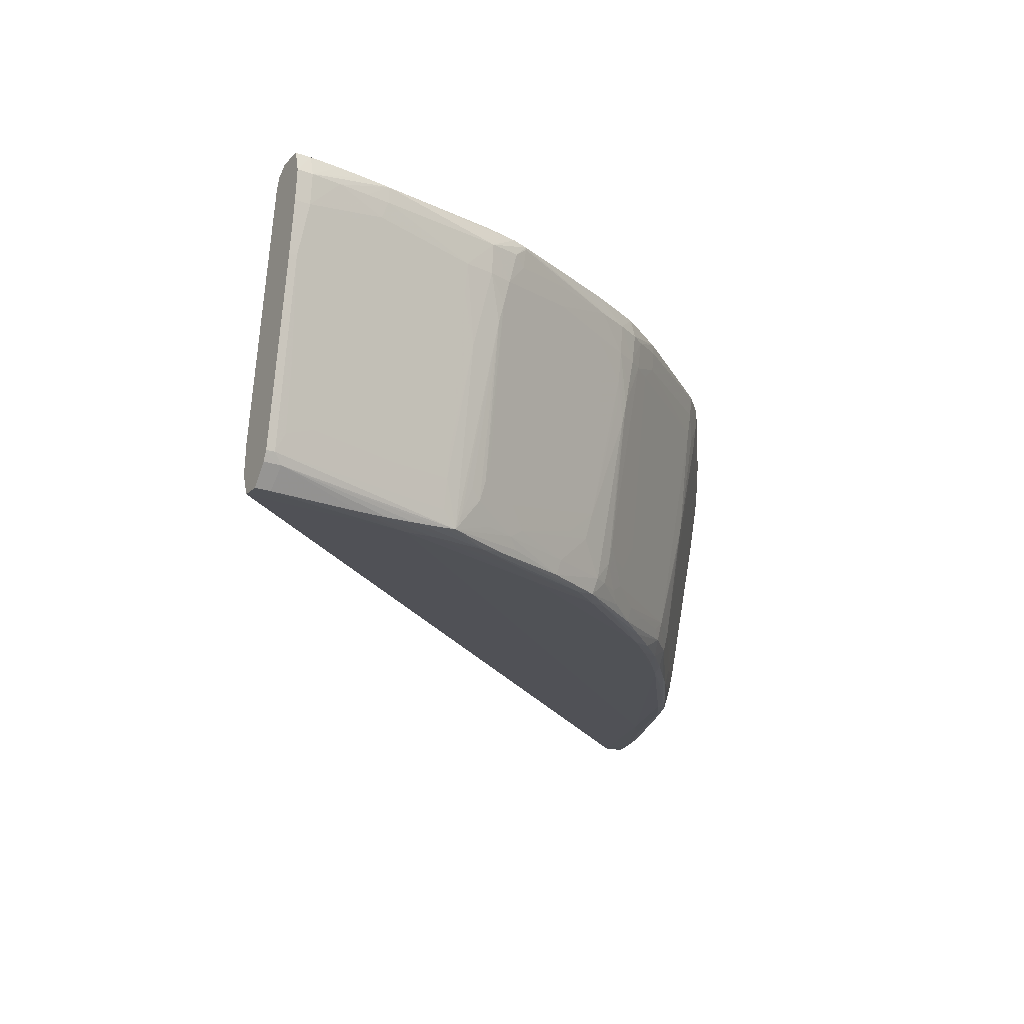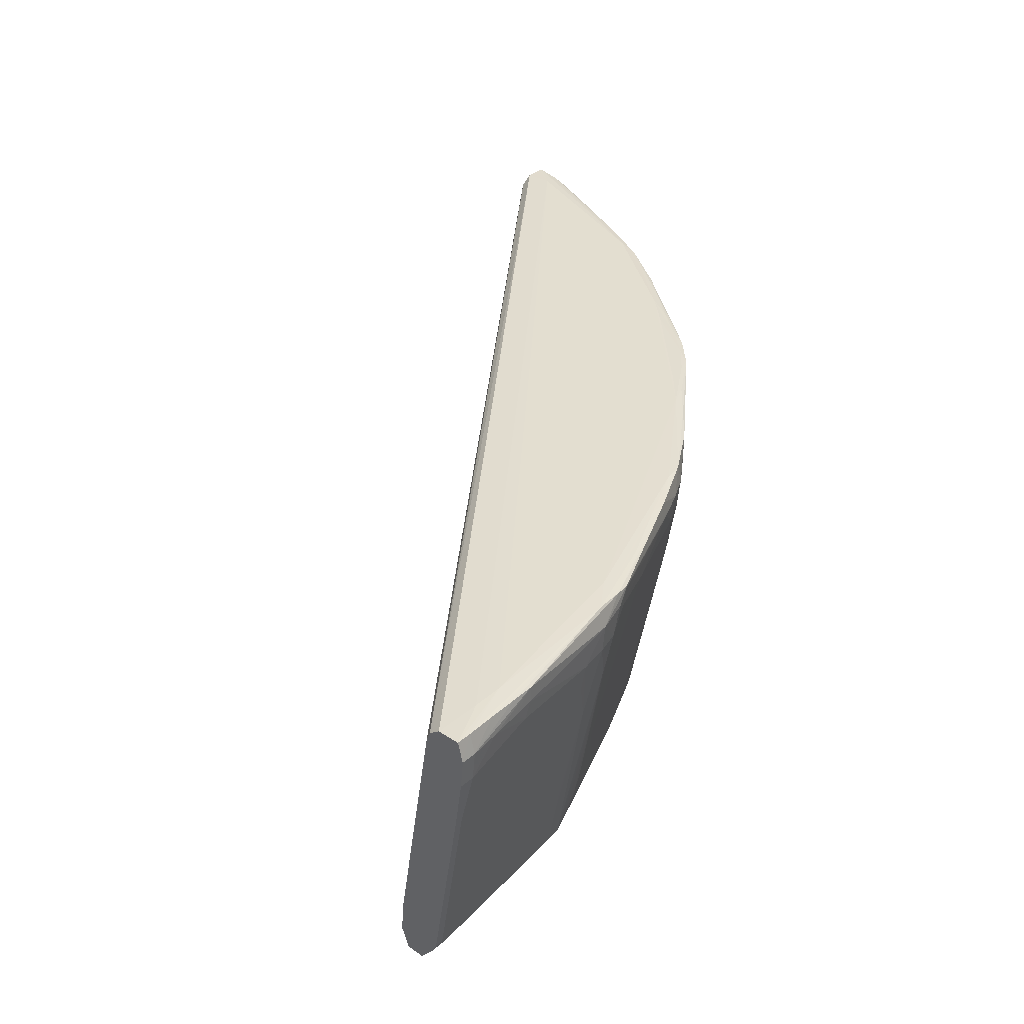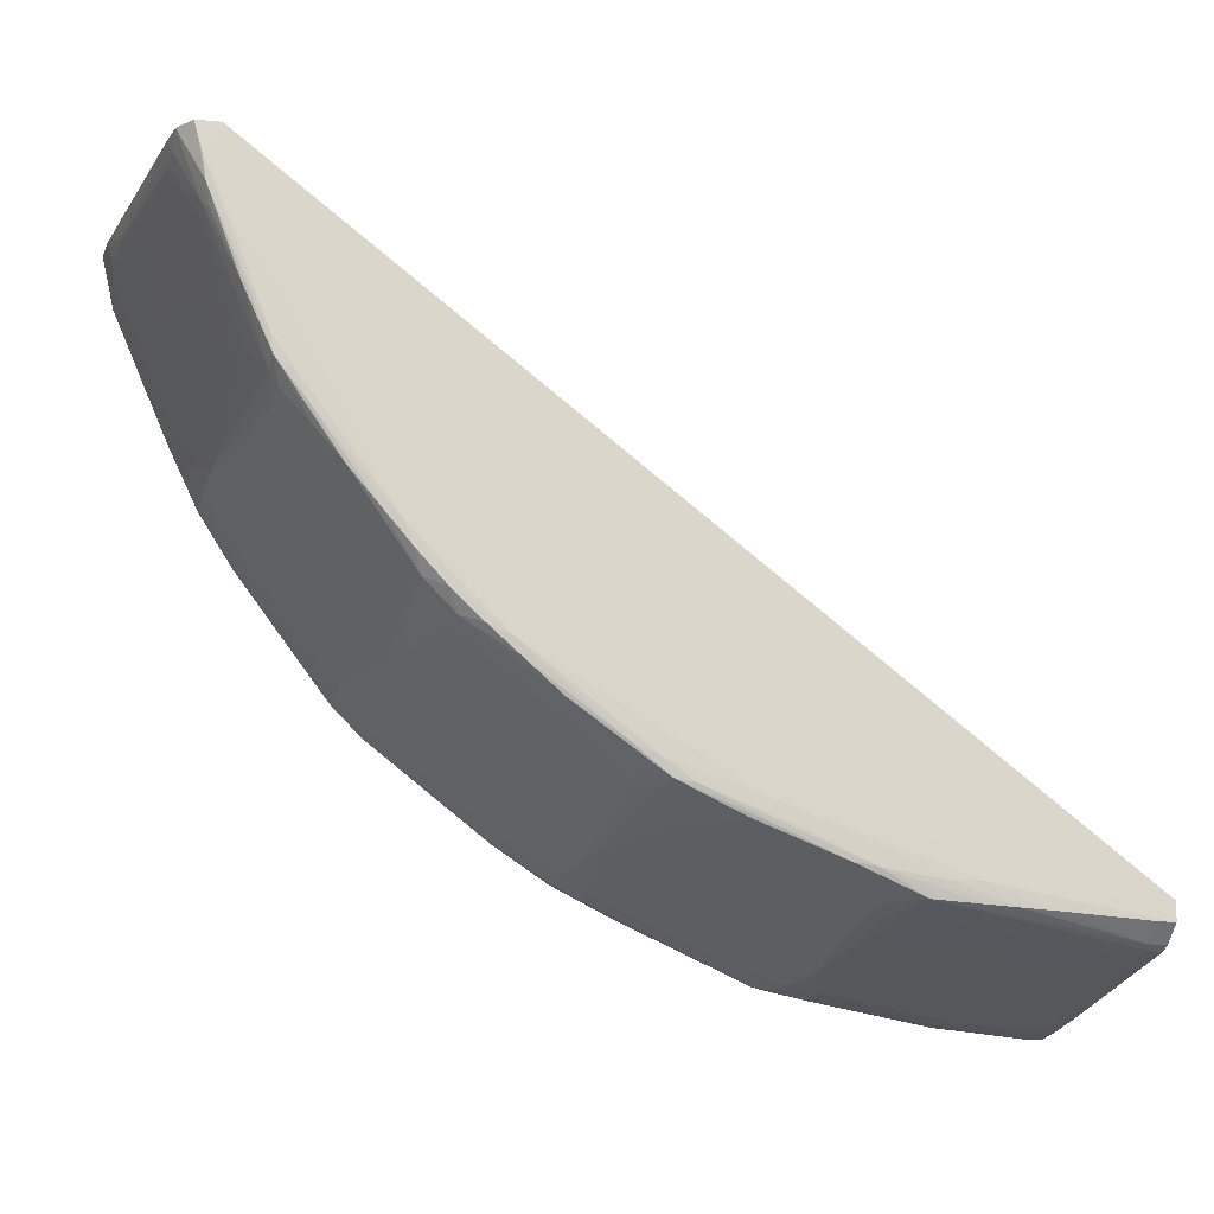
<metadata>
{"format":"obj","ext":"obj","renderer":"f3d","projection":"perspective","resolution":1024,"background":"white","views":[{"elev":-20.6,"azim":148.2,"up":"+Y"},{"elev":35.8,"azim":132.2,"up":"+Y"},{"elev":-16.7,"azim":-13.6,"up":"+Z"}]}
</metadata>
<code>
v -0.00394 -0.333 -0.3535
v -0.00394 -0.3254 -0.3515
v -0.00394 -0.3443 -0.3524
v -0.009698 -0.3443 -0.3524
v -0.009698 -0.333 -0.3535
v -0.009698 -0.3254 -0.3515
v -0.03241 -0.3249 -0.3436
v -0.02105 -0.325 -0.3436
v -0.00394 -0.3255 -0.3473
v -0.00394 -0.3636 -0.3497
v -0.006852 -0.3636 -0.3497
v -0.02105 -0.3524 -0.3497
v -0.03129 -0.3437 -0.3498
v -0.03908 -0.3395 -0.3494
v -0.02105 -0.333 -0.3522
v -0.04157 -0.3268 -0.3497
v -0.03241 -0.3262 -0.3503
v -0.02105 -0.3257 -0.3509
v -0.08921 -0.3254 -0.3404
v -0.1006 -0.325 -0.3322
v -0.3277 -0.325 -0.1051
v -0.00394 -0.3257 -0.3429
v -0.3273 -0.3255 -0.09381
v -0.00394 -0.4318 -0.3383
v -0.007146 -0.4318 -0.3383
v -0.009698 -0.4011 -0.3431
v -0.02105 -0.3898 -0.3435
v -0.03149 -0.412 -0.3385
v -0.03241 -0.3784 -0.3439
v -0.06647 -0.3557 -0.3431
v -0.04147 -0.333 -0.3497
v -0.03241 -0.333 -0.3508
v -0.07785 -0.3557 -0.3416
v -0.07785 -0.3443 -0.3435
v -0.08921 -0.333 -0.3428
v -0.1006 -0.3263 -0.3391
v -0.1233 -0.3258 -0.3285
v -0.146 -0.3255 -0.318
v -0.1687 -0.3253 -0.3077
v -0.2139 -0.3252 -0.2755
v -0.2709 -0.3252 -0.2185
v -0.3031 -0.3253 -0.1733
v -0.3358 -0.3254 -0.09381
v -0.3345 -0.3254 -0.09381
v -0.00394 -0.328 -0.3399
v -0.3225 -0.329 -0.09381
v -0.00394 -0.329 -0.3386
v -0.00394 -0.433 -0.3378
v -0.01045 -0.4247 -0.3391
v -0.01045 -0.4354 -0.3367
v -0.08368 -0.4409 -0.3266
v -0.07785 -0.4352 -0.3284
v -0.05511 -0.4238 -0.3334
v -0.02105 -0.4208 -0.3384
v -0.07785 -0.4238 -0.3304
v -0.07785 -0.4125 -0.3323
v -0.08377 -0.3731 -0.338
v -0.08921 -0.3443 -0.3417
v -0.09833 -0.3443 -0.3393
v -0.1013 -0.3323 -0.3396
v -0.1064 -0.3272 -0.338
v -0.1307 -0.3266 -0.3273
v -0.1549 -0.3262 -0.3165
v -0.1773 -0.326 -0.3056
v -0.2224 -0.326 -0.2717
v -0.2368 -0.3263 -0.2604
v -0.2259 -0.3253 -0.2645
v -0.2482 -0.3253 -0.2414
v -0.2019 -0.3258 -0.2864
v -0.26 -0.3253 -0.2304
v -0.2559 -0.3263 -0.2414
v -0.2671 -0.326 -0.2269
v -0.2777 -0.3264 -0.2145
v -0.2818 -0.3258 -0.2065
v -0.301 -0.326 -0.1818
v -0.3119 -0.3262 -0.1595
v -0.3134 -0.3255 -0.1505
v -0.3345 -0.3263 -0.1051
v -0.3382 -0.333 -0.09381
v -0.3239 -0.3258 -0.1278
v -0.3211 -0.3341 -0.09381
v -0.00394 -0.3329 -0.3371
v -0.00394 -0.3301 -0.3382
v -0.00394 -0.4354 -0.3367
v -0.009698 -0.4429 -0.3308
v -0.04376 -0.4428 -0.3289
v -0.05511 -0.4426 -0.3283
v -0.06647 -0.4421 -0.3277
v -0.07785 -0.4413 -0.327
v -0.1006 -0.4427 -0.3177
v -0.1091 -0.4419 -0.3163
v -0.1167 -0.4391 -0.3145
v -0.1125 -0.4352 -0.3173
v -0.1006 -0.4352 -0.3218
v -0.09385 -0.4279 -0.3262
v -0.0857 -0.4352 -0.3271
v -0.09464 -0.3611 -0.3379
v -0.09019 -0.3567 -0.3395
v -0.09637 -0.3535 -0.3385
v -0.1056 -0.3357 -0.3376
v -0.124 -0.3445 -0.3287
v -0.1298 -0.3408 -0.3269
v -0.1064 -0.3281 -0.338
v -0.156 -0.333 -0.3169
v -0.1616 -0.333 -0.3145
v -0.1687 -0.333 -0.3113
v -0.1784 -0.333 -0.3064
v -0.1975 -0.327 -0.2928
v -0.2099 -0.3264 -0.2823
v -0.2426 -0.3272 -0.2585
v -0.2471 -0.3264 -0.2517
v -0.2539 -0.3272 -0.2472
v -0.2883 -0.327 -0.2021
v -0.3018 -0.333 -0.183
v -0.3068 -0.333 -0.1733
v -0.3099 -0.333 -0.1662
v -0.3227 -0.3266 -0.1352
v -0.3334 -0.3272 -0.111
v -0.3372 -0.3444 -0.09381
v -0.335 -0.3323 -0.1058
v -0.3348 -0.3443 -0.1029
v -0.3191 -0.3443 -0.09381
v -0.00394 -0.4238 -0.3219
v -0.00394 -0.4181 -0.3228
v -0.00394 -0.3557 -0.3332
v -0.00394 -0.3443 -0.3351
v -0.00394 -0.4429 -0.3308
v -0.06647 -0.4434 -0.3209
v -0.03241 -0.4429 -0.3293
v -0.07785 -0.4431 -0.3209
v -0.1233 -0.4428 -0.3074
v -0.1573 -0.4425 -0.2947
v -0.1346 -0.4421 -0.3053
v -0.1647 -0.4417 -0.2934
v -0.141 -0.4412 -0.3041
v -0.1427 -0.4352 -0.3048
v -0.1185 -0.4315 -0.3156
v -0.09581 -0.4203 -0.3269
v -0.08973 -0.424 -0.328
v -0.09748 -0.4125 -0.3277
v -0.101 -0.4005 -0.3283
v -0.1003 -0.3567 -0.3364
v -0.1309 -0.333 -0.3274
v -0.1467 -0.3558 -0.3173
v -0.1687 -0.3557 -0.3082
v -0.1542 -0.3443 -0.3162
v -0.1687 -0.3443 -0.3102
v -0.1774 -0.3443 -0.3058
v -0.1841 -0.333 -0.3025
v -0.1975 -0.3305 -0.2928
v -0.2426 -0.3281 -0.2585
v -0.2539 -0.3281 -0.2472
v -0.2883 -0.3305 -0.2021
v -0.2979 -0.333 -0.1887
v -0.3013 -0.3443 -0.182
v -0.3056 -0.3443 -0.1733
v -0.3123 -0.333 -0.1605
v -0.3334 -0.3281 -0.111
v -0.334 -0.3535 -0.1009
v -0.3333 -0.3611 -0.0992
v -0.3349 -0.3567 -0.09475
v -0.3347 -0.3593 -0.09381
v -0.333 -0.3357 -0.1101
v -0.3224 -0.3408 -0.1344
v -0.3242 -0.3445 -0.1285
v -0.3131 -0.3793 -0.09381
v -0.00394 -0.4295 -0.3215
v -0.3054 -0.4238 -0.09381
v -0.00394 -0.4429 -0.3239
v -0.1346 -0.4433 -0.2982
v -0.2936 -0.4433 -0.1392
v -0.1685 -0.4428 -0.287
v -0.1774 -0.4422 -0.2833
v -0.1976 -0.4413 -0.2702
v -0.1849 -0.4389 -0.2804
v -0.1721 -0.4352 -0.2909
v -0.1665 -0.4352 -0.2944
v -0.1564 -0.4231 -0.3014
v -0.1119 -0.4238 -0.3197
v -0.1463 -0.4231 -0.3055
v -0.159 -0.4125 -0.3022
v -0.1662 -0.3784 -0.3052
v -0.1693 -0.367 -0.3059
v -0.1735 -0.3708 -0.3035
v -0.1748 -0.3632 -0.3042
v -0.1758 -0.3557 -0.3048
v -0.1831 -0.3443 -0.3018
v -0.197 -0.3381 -0.2924
v -0.2421 -0.3356 -0.2581
v -0.2481 -0.3318 -0.2526
v -0.2535 -0.3356 -0.2466
v -0.2878 -0.3381 -0.2016
v -0.2973 -0.3443 -0.1877
v -0.2996 -0.3632 -0.1794
v -0.3036 -0.3557 -0.1733
v -0.3117 -0.3443 -0.1587
v -0.3228 -0.333 -0.1355
v -0.3279 -0.3784 -0.1051
v -0.3224 -0.4203 -0.1004
v -0.3275 -0.4011 -0.09381
v -0.3216 -0.4279 -0.09842
v -0.3235 -0.424 -0.09427
v -0.3233 -0.4253 -0.09381
v -0.3236 -0.424 -0.09381
v -0.3254 -0.4135 -0.09381
v -0.3151 -0.3443 -0.1505
v -0.311 -0.352 -0.1571
v -0.3114 -0.4011 -0.1352
v -0.3204 -0.3898 -0.1183
v -0.00394 -0.4352 -0.3211
v -0.3045 -0.4351 -0.09381
v -0.3075 -0.4428 -0.09381
v -0.3076 -0.4428 -0.09381
v -0.2482 -0.443 -0.2185
v -0.2139 -0.443 -0.2528
v -0.3076 -0.4428 -0.09381
v -0.3132 -0.4427 -0.1051
v -0.3028 -0.4428 -0.1278
v -0.2824 -0.4428 -0.1731
v -0.2019 -0.4425 -0.2637
v -0.21 -0.4419 -0.2596
v -0.1987 -0.4352 -0.271
v -0.1807 -0.4351 -0.2846
v -0.23 -0.4377 -0.246
v -0.2259 -0.4344 -0.2501
v -0.2117 -0.4352 -0.2609
v -0.1736 -0.4271 -0.292
v -0.1644 -0.3873 -0.3044
v -0.1747 -0.4195 -0.2928
v -0.1791 -0.4235 -0.2886
v -0.1905 -0.3443 -0.2962
v -0.2354 -0.3443 -0.2617
v -0.2411 -0.3443 -0.2574
v -0.2471 -0.3443 -0.2517
v -0.2528 -0.3443 -0.2457
v -0.2572 -0.3443 -0.24
v -0.2873 -0.3443 -0.2008
v -0.2869 -0.3898 -0.189
v -0.2889 -0.4125 -0.1803
v -0.2989 -0.3708 -0.1781
v -0.2882 -0.4195 -0.1793
v -0.2874 -0.4271 -0.1782
v -0.3014 -0.367 -0.1739
v -0.2998 -0.3873 -0.1689
v -0.2976 -0.4125 -0.1635
v -0.3043 -0.3784 -0.1619
v -0.3117 -0.4238 -0.1247
v -0.311 -0.4315 -0.123
v -0.3127 -0.4352 -0.1171
v -0.3206 -0.4352 -0.09595
v -0.3213 -0.4352 -0.09381
v -0.3172 -0.4352 -0.1051
v -0.3045 -0.4352 -0.09381
v -0.2787 -0.4422 -0.1819
v -0.2591 -0.4425 -0.2065
v -0.2445 -0.4422 -0.227
v -0.2338 -0.4422 -0.2384
v -0.2373 -0.4429 -0.2305
v -0.2259 -0.4429 -0.2419
v -0.2224 -0.4422 -0.249
v -0.3162 -0.4425 -0.09381
v -0.3118 -0.4419 -0.1137
v -0.2901 -0.4425 -0.1619
v -0.2888 -0.4417 -0.1692
v -0.1862 -0.4313 -0.2815
v -0.2313 -0.4301 -0.2472
v -0.2414 -0.4377 -0.2346
v -0.1872 -0.4238 -0.2823
v -0.1944 -0.4125 -0.2791
v -0.199 -0.3784 -0.2826
v -0.2198 -0.4183 -0.2584
v -0.2428 -0.3856 -0.2474
v -0.2448 -0.3671 -0.2493
v -0.2461 -0.3895 -0.2421
v -0.2426 -0.4301 -0.2359
v -0.2533 -0.3815 -0.235
v -0.2646 -0.3696 -0.2235
v -0.2766 -0.3502 -0.2131
v -0.2792 -0.3671 -0.2051
v -0.2789 -0.4125 -0.1933
v -0.284 -0.4235 -0.1837
v -0.2898 -0.4352 -0.1711
v -0.2769 -0.4313 -0.1908
v -0.2801 -0.4351 -0.1853
v -0.2863 -0.4352 -0.1768
v -0.2968 -0.4231 -0.1609
v -0.2987 -0.4264 -0.1549
v -0.3002 -0.4352 -0.1472
v -0.2996 -0.4412 -0.1456
v -0.3099 -0.4391 -0.1212
v -0.2656 -0.4413 -0.2022
v -0.2551 -0.4419 -0.2146
v -0.3007 -0.4421 -0.1392
v -0.2758 -0.4389 -0.1895
v -0.2378 -0.4238 -0.2424
v -0.2408 -0.4011 -0.2454
v -0.2419 -0.3932 -0.2464
v -0.2456 -0.4344 -0.2305
v -0.2564 -0.4352 -0.2163
v -0.2665 -0.4352 -0.2033
v -0.2531 -0.4258 -0.2234
v -0.2689 -0.4125 -0.2064
v -0.2777 -0.4238 -0.1918
v -0.2677 -0.4238 -0.2049
f 1 2 9
f 1 9 22
f 1 22 45
f 1 45 47
f 1 47 83
f 1 83 82
f 1 82 126
f 1 126 125
f 1 125 124
f 1 124 123
f 1 123 167
f 1 167 210
f 1 210 169
f 1 169 127
f 1 127 84
f 1 84 48
f 1 48 24
f 1 24 10
f 1 10 3
f 1 3 4
f 1 4 5
f 1 5 6
f 1 6 2
f 2 6 7
f 2 7 8
f 2 8 9
f 3 10 11
f 3 11 4
f 4 11 12
f 4 12 13
f 4 13 14
f 4 14 15
f 4 15 5
f 5 15 16
f 5 16 17
f 5 17 18
f 5 18 6
f 6 18 19
f 6 19 7
f 7 19 20
f 7 20 21
f 7 21 8
f 8 22 9
f 8 21 23
f 8 23 22
f 10 24 25
f 10 25 11
f 11 25 26
f 11 26 12
f 12 26 27
f 12 27 28
f 12 28 29
f 12 29 30
f 12 30 13
f 13 30 14
f 14 31 32
f 14 32 15
f 14 30 33
f 14 33 34
f 14 34 31
f 15 32 16
f 16 32 31
f 16 31 35
f 16 35 36
f 16 36 19
f 16 19 17
f 17 19 18
f 19 36 37
f 19 37 38
f 19 38 39
f 19 39 20
f 20 39 40
f 20 40 41
f 20 41 21
f 21 41 42
f 21 42 43
f 21 43 44
f 21 44 23
f 22 23 45
f 23 44 43
f 23 43 79
f 23 79 119
f 23 119 162
f 23 162 200
f 23 200 205
f 23 205 204
f 23 204 203
f 23 203 251
f 23 251 261
f 23 261 216
f 23 216 213
f 23 213 212
f 23 212 253
f 23 253 211
f 23 211 168
f 23 168 166
f 23 166 122
f 23 122 81
f 23 81 46
f 23 46 47
f 23 47 45
f 24 48 25
f 25 49 26
f 25 48 50
f 25 50 51
f 25 51 52
f 25 52 53
f 25 53 49
f 26 49 27
f 27 49 54
f 27 54 28
f 28 54 53
f 28 53 55
f 28 55 56
f 28 56 33
f 28 33 29
f 29 33 30
f 31 34 35
f 33 56 57
f 33 57 34
f 34 57 58
f 34 58 35
f 35 58 59
f 35 59 60
f 35 60 61
f 35 61 36
f 36 61 62
f 36 62 63
f 36 63 37
f 37 63 38
f 38 63 39
f 39 63 64
f 39 64 40
f 40 65 66
f 40 66 67
f 40 67 68
f 40 68 41
f 40 64 69
f 40 69 65
f 41 68 67
f 41 67 70
f 41 70 71
f 41 71 72
f 41 72 73
f 41 73 74
f 41 74 75
f 41 75 42
f 42 75 76
f 42 76 77
f 42 77 43
f 43 78 79
f 43 77 80
f 43 80 78
f 46 81 82
f 46 82 83
f 46 83 47
f 48 84 50
f 49 53 54
f 50 84 127
f 50 127 85
f 50 85 86
f 50 86 87
f 50 87 88
f 50 88 89
f 50 89 51
f 51 89 90
f 51 90 91
f 51 91 92
f 51 92 93
f 51 93 94
f 51 94 95
f 51 95 96
f 51 96 97
f 51 97 98
f 51 98 58
f 51 58 57
f 51 57 55
f 51 55 52
f 52 55 53
f 55 57 56
f 58 98 97
f 58 97 99
f 58 99 59
f 59 100 60
f 59 99 101
f 59 101 102
f 59 102 100
f 60 100 103
f 60 103 61
f 61 103 104
f 61 104 105
f 61 105 62
f 62 105 63
f 63 105 106
f 63 106 64
f 64 106 107
f 64 107 108
f 64 108 109
f 64 109 69
f 65 69 109
f 65 109 110
f 65 110 66
f 66 110 111
f 66 111 67
f 67 111 70
f 70 111 71
f 71 112 72
f 71 111 112
f 72 112 73
f 73 112 113
f 73 113 75
f 73 75 74
f 75 114 115
f 75 115 76
f 75 113 114
f 76 116 117
f 76 117 78
f 76 78 80
f 76 80 77
f 76 115 116
f 78 118 79
f 78 117 118
f 79 118 120
f 79 120 121
f 79 121 119
f 81 122 123
f 81 123 124
f 81 124 125
f 81 125 126
f 81 126 82
f 85 127 128
f 85 128 129
f 85 129 86
f 86 129 128
f 86 128 130
f 86 130 87
f 87 130 90
f 87 90 88
f 88 90 89
f 90 130 131
f 90 131 132
f 90 132 133
f 90 133 91
f 91 133 134
f 91 134 135
f 91 135 92
f 92 135 93
f 93 135 136
f 93 136 137
f 93 137 138
f 93 138 95
f 93 95 94
f 95 138 97
f 95 97 139
f 95 139 96
f 96 139 97
f 97 138 99
f 99 138 140
f 99 140 141
f 99 141 142
f 99 142 101
f 100 102 143
f 100 143 103
f 101 144 145
f 101 145 146
f 101 146 102
f 101 142 141
f 101 141 144
f 102 146 147
f 102 147 104
f 102 104 143
f 103 143 104
f 104 147 105
f 105 147 106
f 106 147 148
f 106 148 107
f 107 148 149
f 107 149 108
f 108 149 150
f 108 150 151
f 108 151 110
f 108 110 109
f 110 151 152
f 110 152 112
f 110 112 111
f 112 152 153
f 112 153 113
f 113 153 154
f 113 154 114
f 114 154 155
f 114 155 115
f 115 155 156
f 115 156 116
f 116 157 118
f 116 118 117
f 116 156 157
f 118 158 120
f 118 157 158
f 119 121 159
f 119 159 160
f 119 160 161
f 119 161 162
f 120 158 163
f 120 163 121
f 121 163 164
f 121 164 165
f 121 165 159
f 122 166 123
f 123 166 168
f 123 168 167
f 127 169 128
f 128 170 130
f 128 169 171
f 128 171 170
f 130 170 131
f 131 170 172
f 131 172 132
f 132 172 134
f 132 134 133
f 134 172 173
f 134 173 174
f 134 174 175
f 134 175 176
f 134 176 177
f 134 177 135
f 135 177 136
f 136 178 137
f 136 177 178
f 137 179 138
f 137 178 180
f 137 180 179
f 138 179 140
f 140 179 141
f 141 179 181
f 141 181 144
f 144 181 145
f 145 182 183
f 145 183 184
f 145 184 147
f 145 147 146
f 145 181 182
f 147 184 185
f 147 185 186
f 147 186 148
f 148 187 149
f 148 186 187
f 149 187 188
f 149 188 150
f 150 188 189
f 150 189 151
f 151 189 190
f 151 190 152
f 152 190 191
f 152 191 192
f 152 192 153
f 153 192 154
f 154 193 155
f 154 192 193
f 155 193 194
f 155 194 156
f 156 194 195
f 156 195 196
f 156 196 164
f 156 164 157
f 157 164 197
f 157 197 158
f 158 197 163
f 159 198 199
f 159 199 160
f 159 165 198
f 160 200 161
f 160 199 201
f 160 201 202
f 160 202 203
f 160 203 204
f 160 204 205
f 160 205 200
f 161 200 162
f 163 197 164
f 164 196 206
f 164 206 165
f 165 206 207
f 165 207 208
f 165 208 209
f 165 209 198
f 167 168 210
f 168 211 210
f 169 210 212
f 169 212 213
f 169 213 171
f 170 171 214
f 170 214 215
f 170 215 172
f 171 213 216
f 171 216 217
f 171 217 218
f 171 218 219
f 171 219 214
f 172 215 173
f 173 215 220
f 173 220 221
f 173 221 174
f 174 222 223
f 174 223 175
f 174 221 224
f 174 224 225
f 174 225 226
f 174 226 222
f 175 223 176
f 176 227 177
f 176 223 227
f 177 227 184
f 177 184 178
f 178 181 180
f 178 184 181
f 179 180 181
f 181 184 228
f 181 228 182
f 182 228 184
f 182 184 183
f 184 227 185
f 185 227 229
f 185 229 187
f 185 187 186
f 187 229 230
f 187 230 231
f 187 231 188
f 188 231 232
f 188 232 233
f 188 233 189
f 189 233 234
f 189 234 191
f 189 191 190
f 191 234 235
f 191 235 236
f 191 236 192
f 192 237 193
f 192 236 237
f 193 237 238
f 193 238 239
f 193 239 194
f 194 240 195
f 194 239 241
f 194 241 242
f 194 242 240
f 195 243 244
f 195 244 245
f 195 245 246
f 195 246 208
f 195 208 207
f 195 207 206
f 195 206 196
f 195 240 243
f 198 209 199
f 199 247 248
f 199 248 249
f 199 249 201
f 199 209 208
f 199 208 245
f 199 245 247
f 201 250 251
f 201 251 203
f 201 203 202
f 201 249 252
f 201 252 250
f 208 246 245
f 210 253 212
f 210 211 253
f 214 254 255
f 214 255 256
f 214 256 257
f 214 257 258
f 214 258 259
f 214 259 215
f 214 219 254
f 215 259 257
f 215 257 260
f 215 260 220
f 216 261 217
f 217 261 262
f 217 262 263
f 217 263 218
f 218 263 219
f 219 263 264
f 219 264 254
f 220 260 221
f 221 260 224
f 222 265 223
f 222 226 266
f 222 266 265
f 223 265 227
f 224 260 257
f 224 257 267
f 224 267 266
f 224 266 225
f 225 266 226
f 227 265 230
f 227 230 229
f 230 265 268
f 230 268 231
f 231 268 269
f 231 269 270
f 231 270 271
f 231 271 232
f 232 271 233
f 233 272 273
f 233 273 234
f 233 271 266
f 233 266 272
f 234 273 235
f 235 273 272
f 235 272 274
f 235 274 275
f 235 275 236
f 236 275 276
f 236 276 277
f 236 277 278
f 236 278 237
f 237 278 277
f 237 277 279
f 237 279 280
f 237 280 238
f 238 280 281
f 238 281 239
f 239 281 241
f 240 245 244
f 240 244 243
f 240 242 282
f 240 282 245
f 241 281 242
f 242 281 283
f 242 283 284
f 242 284 285
f 242 285 282
f 245 282 286
f 245 286 287
f 245 287 248
f 245 248 247
f 248 287 288
f 248 288 249
f 249 288 289
f 249 289 290
f 249 290 252
f 250 252 262
f 250 262 251
f 251 262 261
f 252 290 262
f 254 291 292
f 254 292 255
f 254 264 291
f 255 292 256
f 256 267 257
f 256 292 267
f 257 259 258
f 262 290 289
f 262 289 264
f 262 264 293
f 262 293 263
f 263 293 264
f 264 282 285
f 264 285 294
f 264 294 291
f 264 289 282
f 265 266 268
f 266 267 275
f 266 275 295
f 266 295 296
f 266 296 297
f 266 297 272
f 266 271 268
f 267 292 291
f 267 291 298
f 267 298 275
f 268 271 269
f 269 271 270
f 272 297 275
f 272 275 274
f 275 297 296
f 275 296 295
f 275 298 299
f 275 299 300
f 275 300 283
f 275 283 301
f 275 301 277
f 275 277 276
f 277 301 279
f 279 301 302
f 279 302 280
f 280 302 304
f 280 304 303
f 280 303 281
f 281 303 283
f 282 289 288
f 282 288 286
f 283 300 284
f 283 303 301
f 284 300 291
f 284 291 294
f 284 294 285
f 286 288 287
f 291 300 299
f 291 299 298
f 301 303 304
f 301 304 302

</code>
